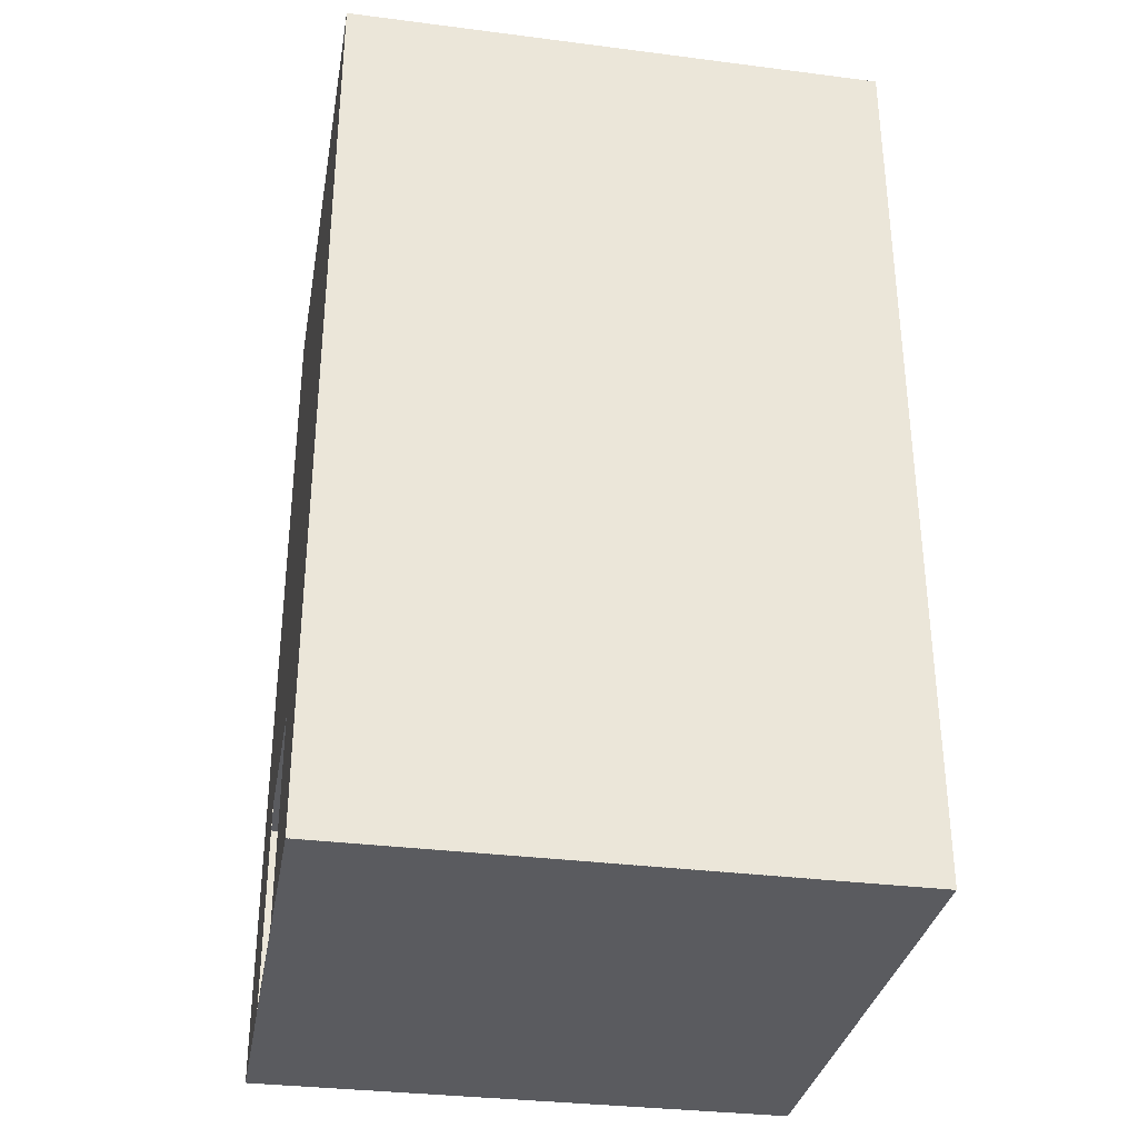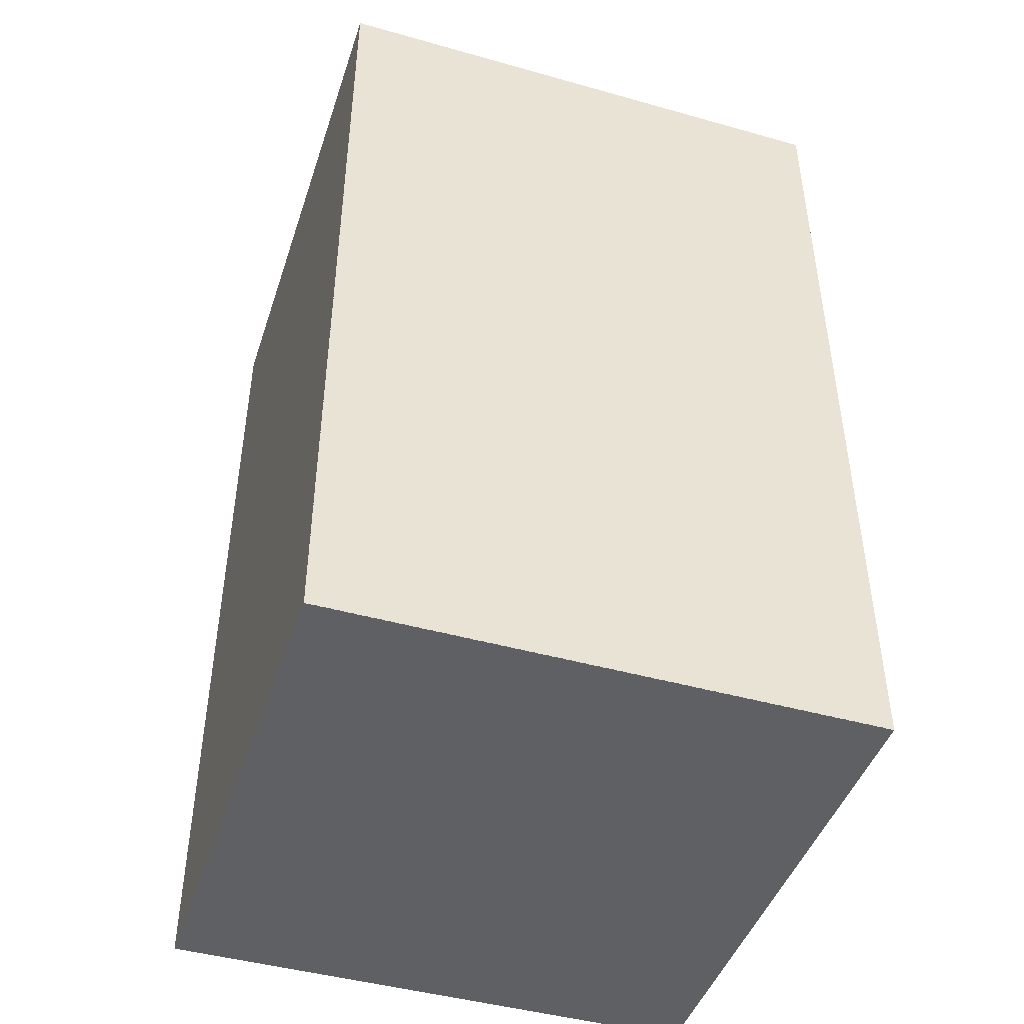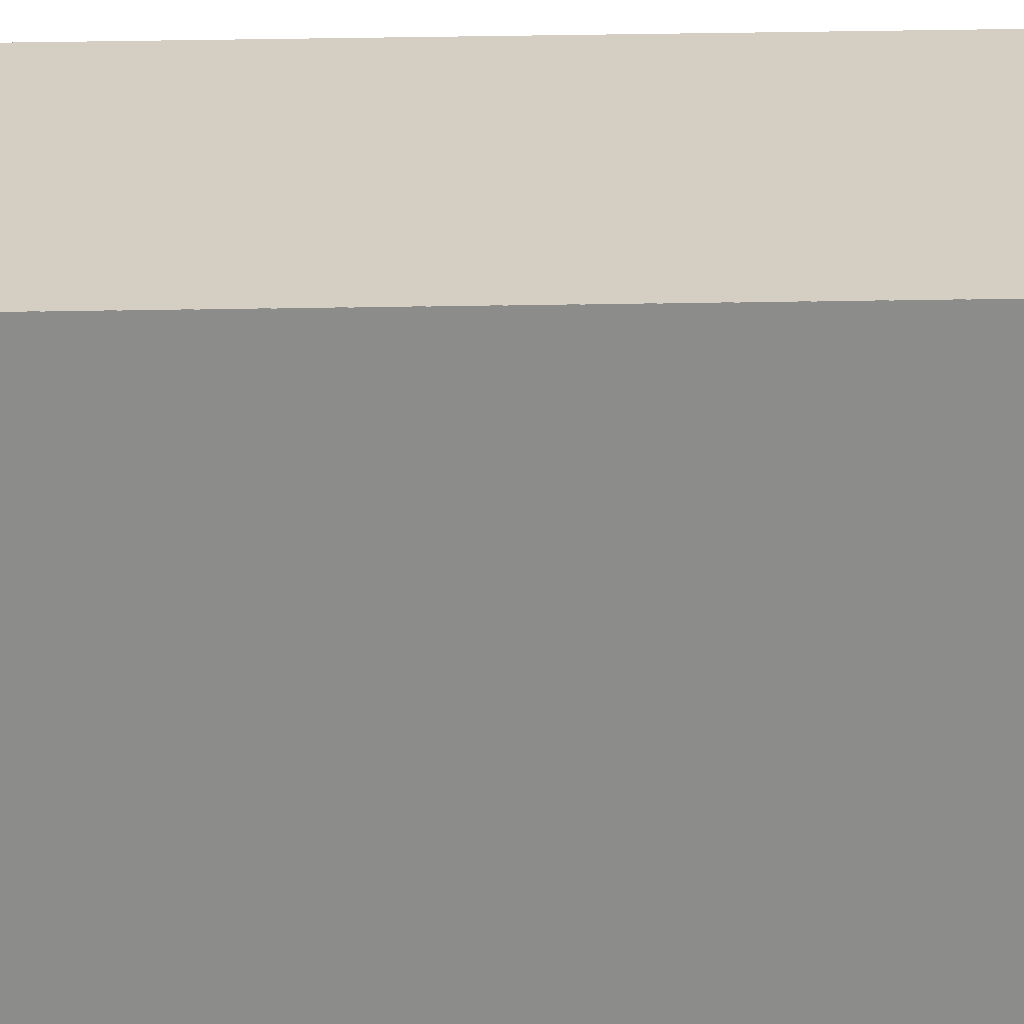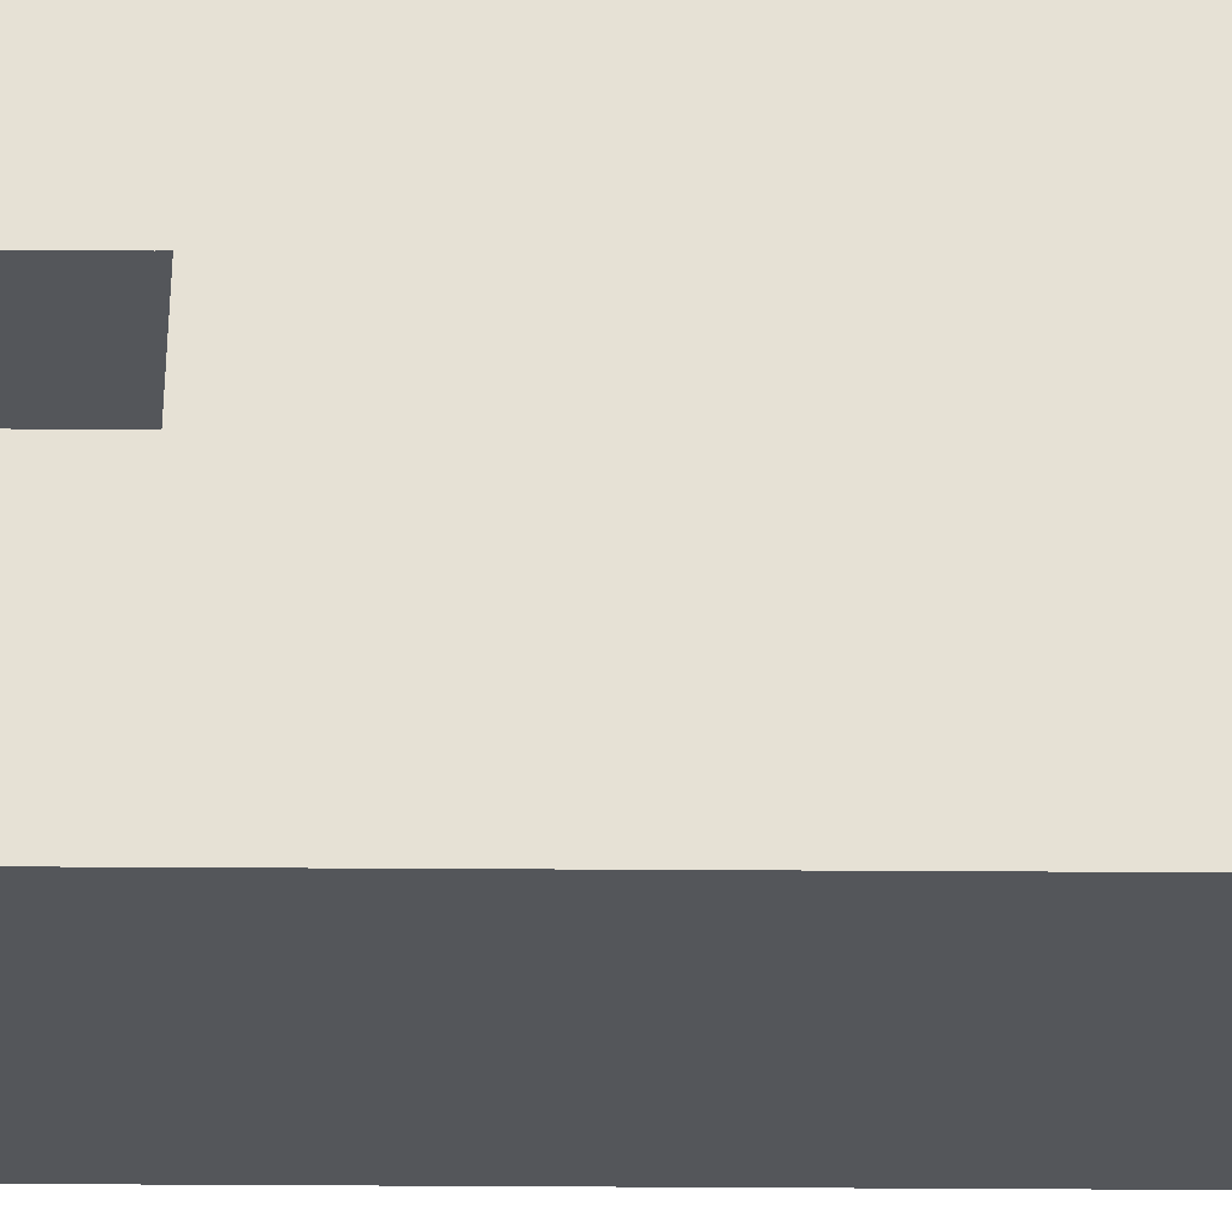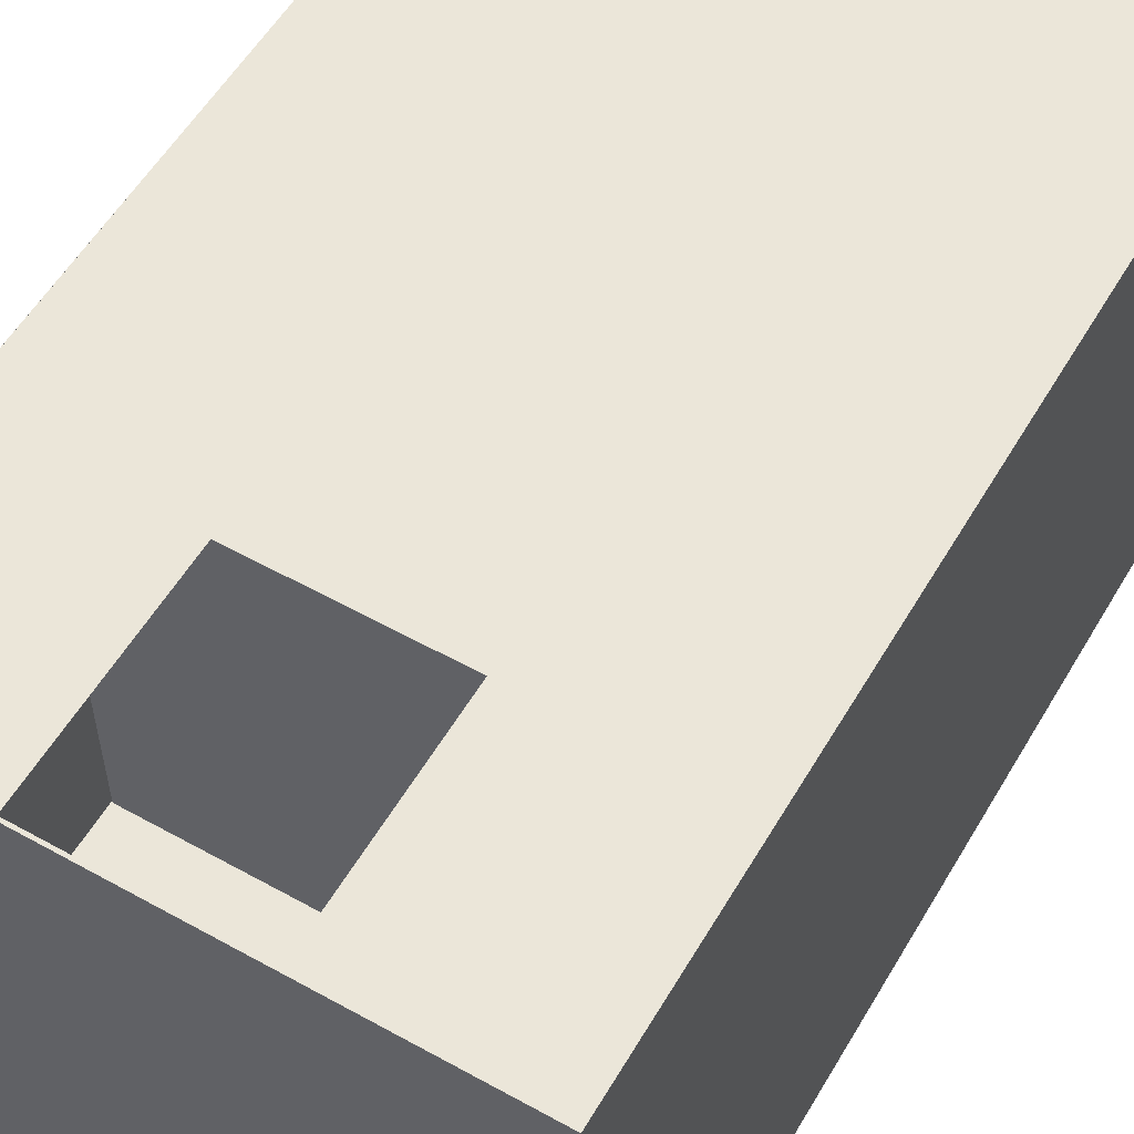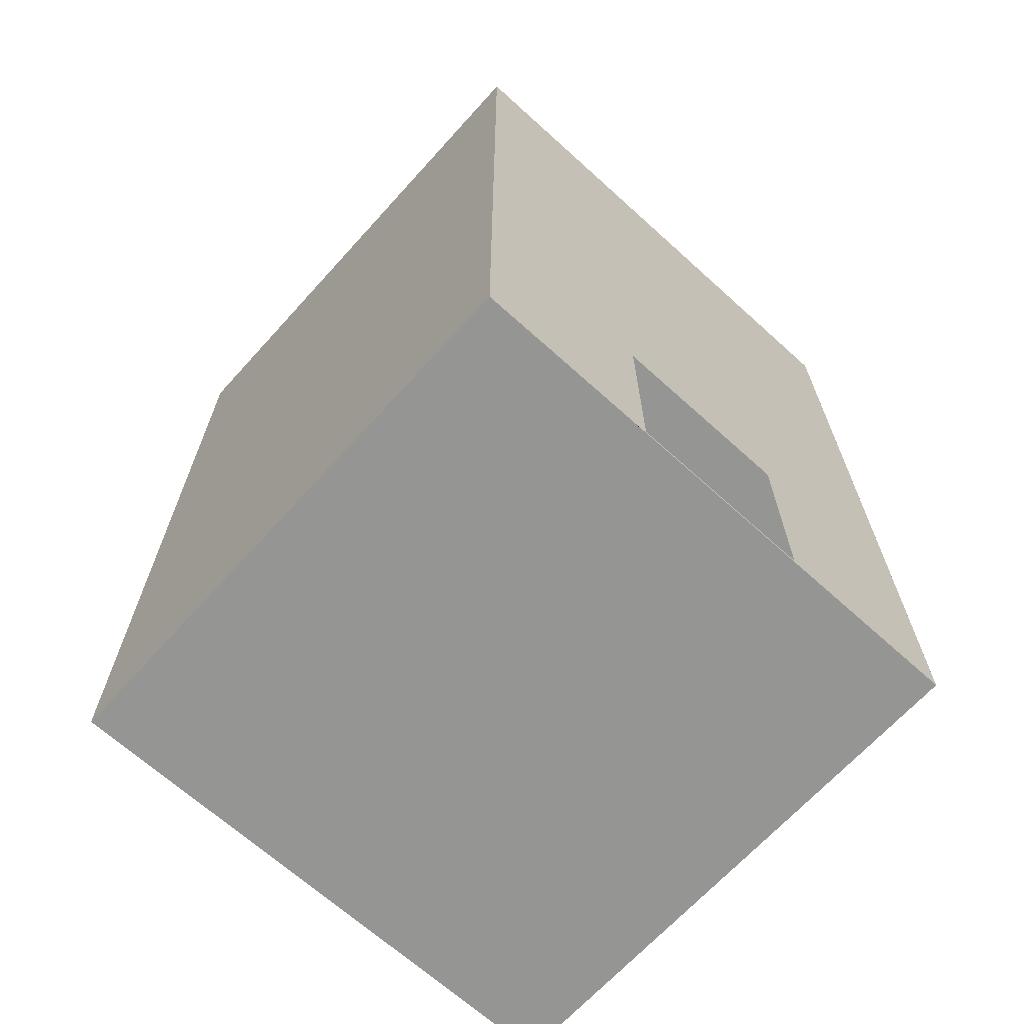
<metadata>
{"format":"obj","ext":"obj","renderer":"f3d","projection":"perspective","resolution":1024,"background":"white","views":[{"elev":-32.9,"azim":80.0,"up":"+Y"},{"elev":-45.2,"azim":162.0,"up":"+Y"},{"elev":-64.1,"azim":-89.2,"up":"+Z"},{"elev":64.5,"azim":90.3,"up":"+Z"},{"elev":56.0,"azim":30.2,"up":"+Z"},{"elev":-67.4,"azim":-42.2,"up":"+Y"}]}
</metadata>
<code>
g default
v -29.99 0 30
v -29.99 100 30
v -30.01 0 30
v -30.01 100 30
v -30.01 0 -30
v -30.01 100 -30
v -29.99 0 -30
v -29.99 100 -30
v -30 0 -30.01
v 30 0 -30.01
v -30 0 -29.99
v 30 0 -29.99
v -30 100 -29.99
v 30 100 -29.99
v -30 100 -30.01
v 30 100 -30.01
v -30 0 29.97
v 30 0 29.97
v -30 0 30
v 30 0 30
v -30 100 30
v 30 100 30
v -30 100 29.97
v 30 100 29.97
v 30 23.19 29.97
v 30 0.3217 29.97
v -30 23.19 29.97
v -30 0.3217 29.97
v 30 0.3217 30
v 30 23.19 30
v -30 0.3217 30
v -30 23.19 30
v -10 100 29.97
v 10 100 29.97
v -10 100 30
v 10 100 30
v -10 0 30
v 10 0 30
v -10 0 29.97
v 10 0 29.97
v 10 23.19 29.97
v 10 0.3217 29.97
v -10 23.19 29.97
v -10 0.3217 29.97
v 10 0.3217 30
v 10 23.19 30
v -10 0.3217 30
v -10 23.19 30
v 30.01 0 30
v 30.01 100 30
v 29.99 0 30
v 29.99 100 30
v 29.99 0 -30
v 29.99 100 -30
v 30.01 0 -30
v 30.01 100 -30
v -29.75 99.99 29.75
v 29.75 99.99 29.75
v -29.75 100 29.75
v 29.75 100 29.75
v -29.75 100 -29.75
v 29.75 100 -29.75
v -29.75 99.99 -29.75
v 29.75 99.99 -29.75
v -30 -0.0125 30
v 30 -0.0125 30
v -30 0.0125 30
v 30 0.0125 30
v -30 0.0125 -30
v 30 0.0125 -30
v -30 -0.0125 -30
v 30 -0.0125 -30
v -29.75 29.99 29.75
v 29.75 29.99 29.75
v -29.75 30.01 29.75
v 29.75 30.01 29.75
v -29.75 30.01 -29.75
v 29.75 30.01 -29.75
v -29.75 29.99 -29.75
v 29.75 29.99 -29.75
g pCube2
f 1 2 4 3
f 3 4 6 5
f 5 6 8 7
f 7 8 2 1
f 2 8 6 4
f 7 1 3 5
f 9 10 12 11
f 11 12 14 13
f 13 14 16 15
f 15 16 10 9
f 10 16 14 12
f 15 9 11 13
f 17 39 40 18 20 38 37 19
f 19 37 47 31
f 21 35 36 22 24 34 33 23
f 23 33 43 27
f 18 26 25 24 22 30 29 20
f 23 27 28 17 19 31 32 21
f 40 42 26 18
f 25 41 34 24
f 26 42 41 25
f 39 44 42 40
f 41 43 33 34
f 28 44 39 17
f 27 43 44 28
f 36 46 30 22
f 29 45 38 20
f 30 46 45 29
f 35 48 46 36
f 45 47 37 38
f 32 48 35 21
f 31 47 48 32
f 41 42 45 46
f 44 43 48 47
f 42 44 47 45
f 43 41 46 48
f 49 50 52 51
f 51 52 54 53
f 53 54 56 55
f 55 56 50 49
f 50 56 54 52
f 55 49 51 53
f 57 58 60 59
f 59 60 62 61
f 61 62 64 63
f 63 64 58 57
f 58 64 62 60
f 63 57 59 61
f 65 66 68 67
f 67 68 70 69
f 69 70 72 71
f 71 72 66 65
f 66 72 70 68
f 71 65 67 69
f 73 74 76 75
f 75 76 78 77
f 77 78 80 79
f 79 80 74 73
f 74 80 78 76
f 79 73 75 77

</code>
